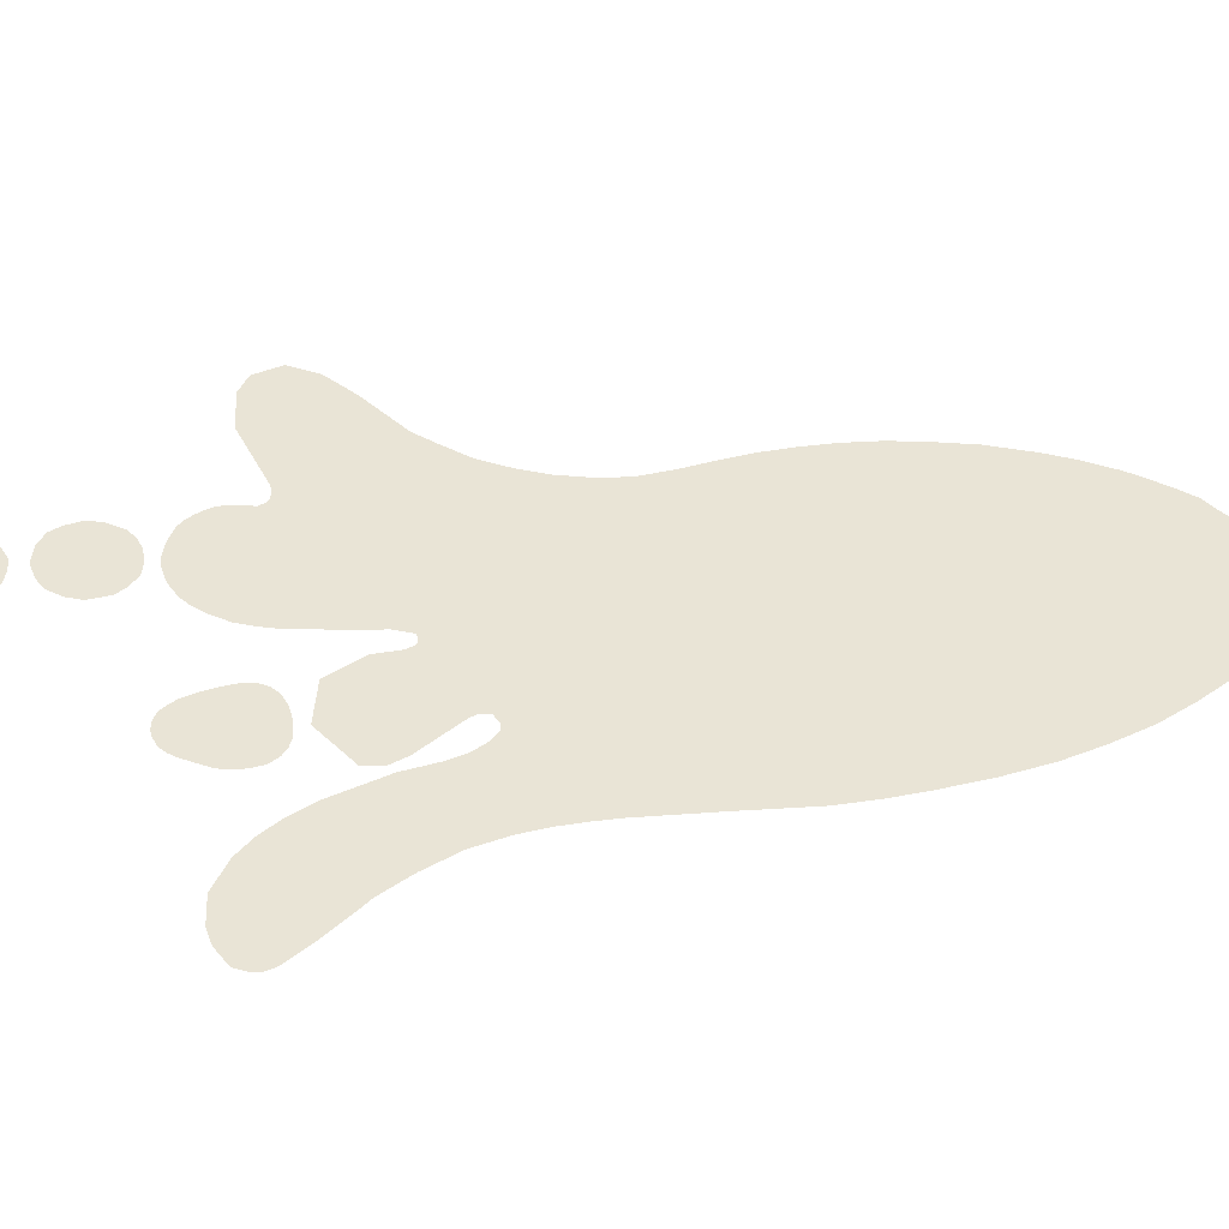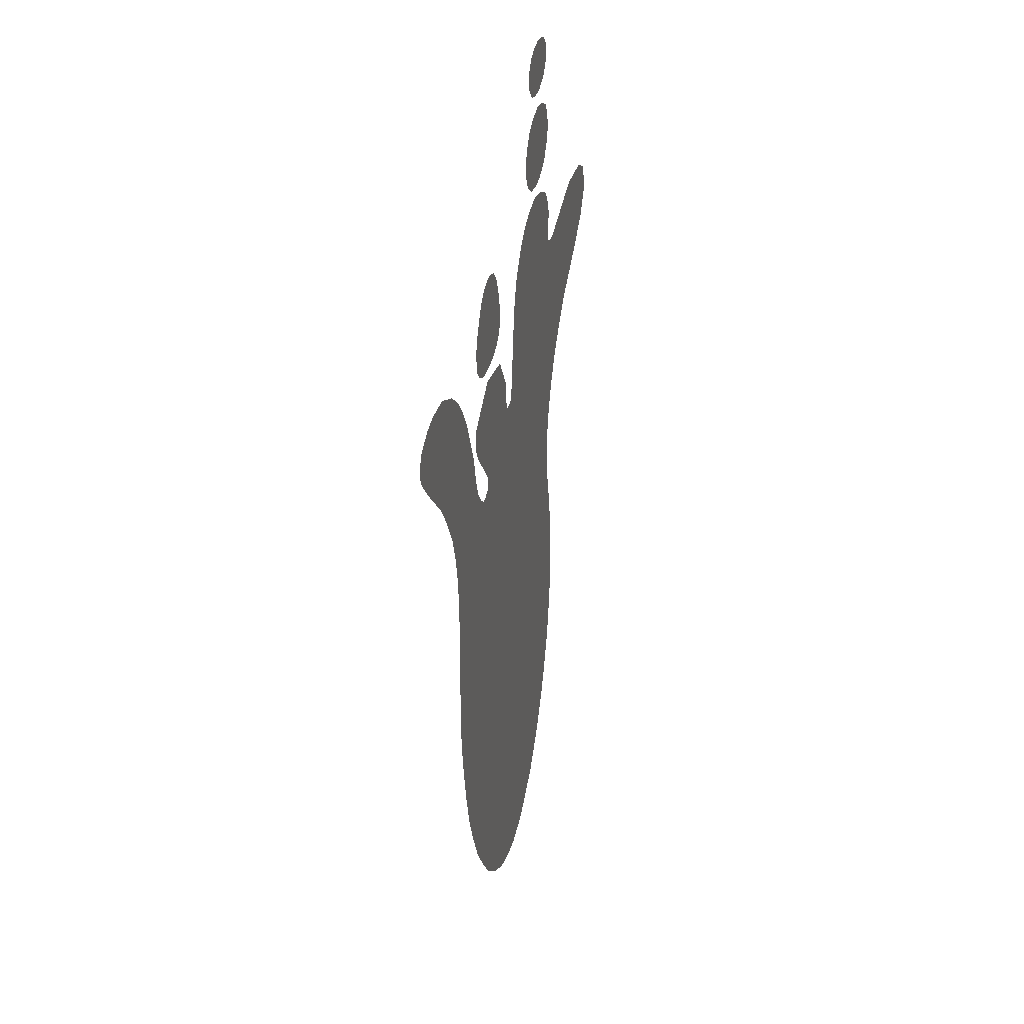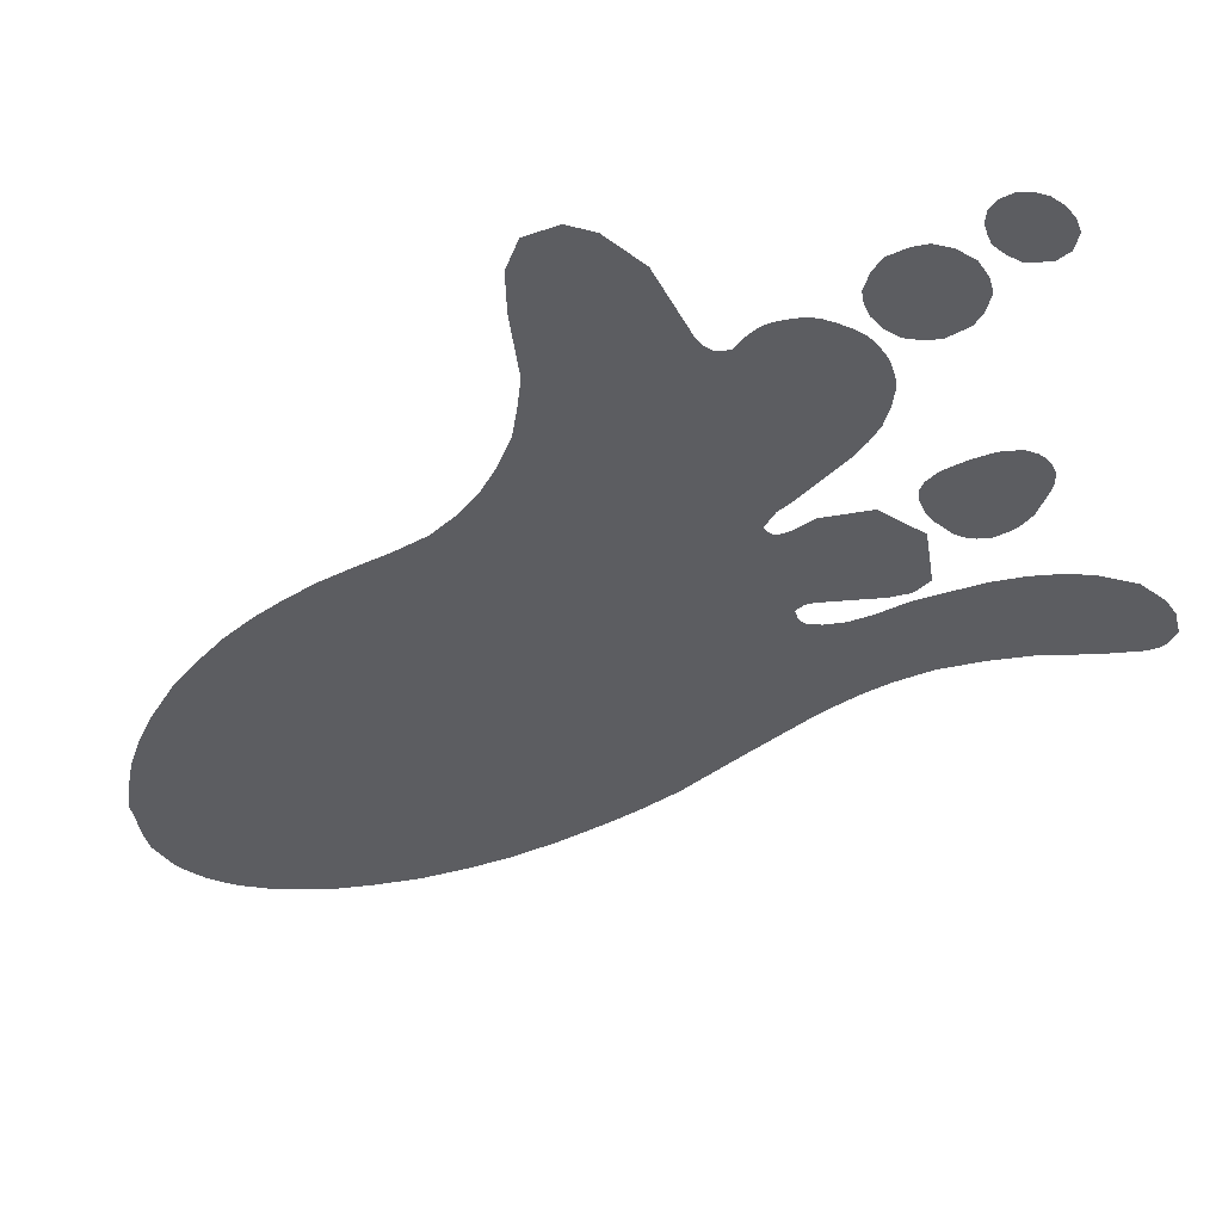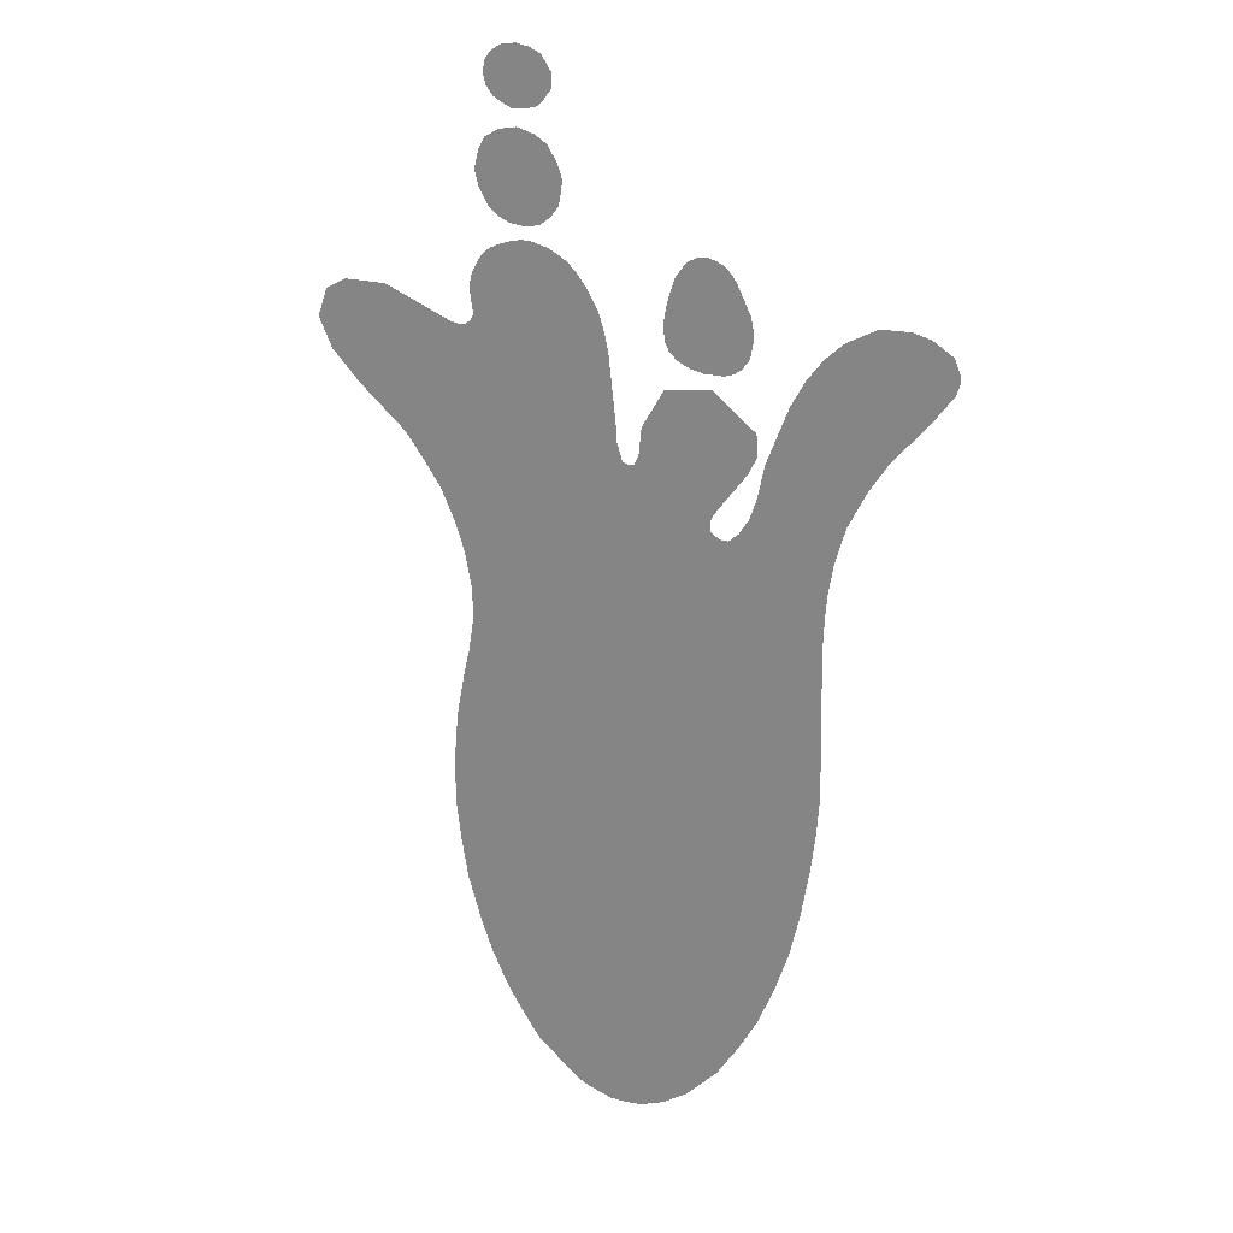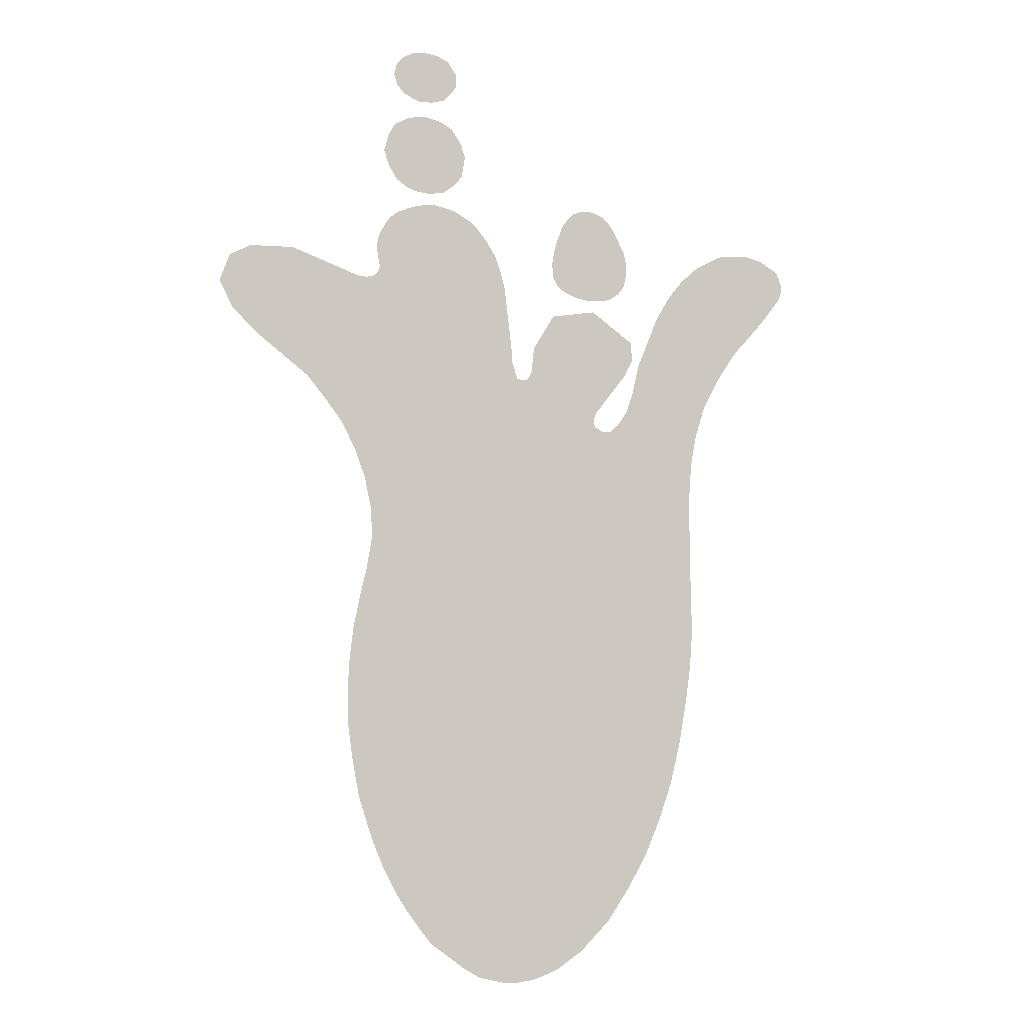
<metadata>
{"format":"obj","ext":"obj","renderer":"f3d","projection":"perspective","resolution":1024,"background":"white","views":[{"elev":42.5,"azim":-95.6,"up":"+Z"},{"elev":35.9,"azim":-75.2,"up":"+Y"},{"elev":-37.2,"azim":134.6,"up":"+Z"},{"elev":21.0,"azim":-149.1,"up":"+Y"},{"elev":-5.9,"azim":162.6,"up":"+Y"}]}
</metadata>
<code>
o Plane
v -0.07748 -0.4735 -7.537
v 0.1161 -0.3843 -7.537
v 0.09743 -0.4165 -7.537
v -0.1038 -0.4518 -7.537
v 0.1288 -0.3565 -7.537
v -0.3053 0.2836 -7.537
v -0.2534 0.1494 -7.537
v -0.2357 0.116 -7.537
v -0.2257 0.08322 -7.537
v -0.2208 0.05753 -7.537
v -0.2184 0.03226 -7.537
v -0.2173 0.007638 -7.537
v -0.218 -0.06088 -7.537
v -0.2195 -0.1294 -7.537
v -0.2167 -0.1667 -7.537
v -0.2121 -0.2016 -7.537
v -0.2038 -0.2485 -7.537
v -0.1933 -0.2913 -7.537
v -0.18 -0.3292 -7.537
v -0.1638 -0.3669 -7.537
v -0.1447 -0.3999 -7.537
v -0.1224 -0.4329 -7.537
v -0.09196 -0.4638 -7.537
v -0.06671 -0.4808 -7.537
v -0.03941 -0.4914 -7.537
v 0.01934 -0.4873 -7.537
v 0.05422 -0.4638 -7.537
v 0.08114 -0.4388 -7.537
v 0.107 -0.4017 -7.537
v 0.1223 -0.3724 -7.537
v 0.1339 -0.3442 -7.537
v 0.1478 -0.3014 -7.537
v 0.1547 -0.2647 -7.537
v 0.1594 -0.2293 -7.537
v 0.1605 -0.194 -7.537
v 0.1586 -0.1612 -7.537
v 0.155 -0.1298 -7.537
v 0.1485 -0.09764 -7.537
v 0.1416 -0.06874 -7.537
v 0.1357 -0.03412 -7.537
v 0.1375 -0.004736 -7.537
v 0.1539 0.0541 -7.537
v 0.1687 0.0839 -7.537
v 0.2057 0.1308 -7.537
v 0.255 0.1693 -7.537
v 0.284 0.1965 -7.537
v 0.2982 0.225 -7.537
v 0.2879 0.2524 -7.537
v 0.2665 0.2633 -7.537
v 0.2226 0.2643 -7.537
v 0.1724 0.246 -7.537
v 0.1376 0.2391 -7.537
v 0.1315 0.2804 -7.537
v 0.1113 0.3091 -7.537
v 0.06857 0.3197 -7.537
v 0.03261 0.306 -7.537
v 0.01303 0.2853 -7.537
v -0.007666 0.2346 -7.537
v -0.01528 0.1704 -7.537
v -0.02697 0.1372 -7.537
v -0.04045 0.172 -7.537
v -0.06222 0.2078 -7.537
v -0.1077 0.2151 -7.537
v -0.1509 0.1836 -7.537
v -0.1523 0.1643 -7.537
v -0.144 0.1479 -7.537
v -0.1193 0.1162 -7.537
v -0.1182 0.08507 -7.537
v -0.1358 0.09344 -7.537
v -0.1453 0.1076 -7.537
v -0.1521 0.1264 -7.537
v -0.1595 0.1586 -7.537
v -0.1813 0.2121 -7.537
v -0.0625 0.2505 -7.537
v -0.07237 0.3059 -7.537
v -0.1027 0.3257 -7.537
v -0.1303 0.3075 -7.537
v -0.1459 0.2584 -7.537
v -0.136 0.2362 -7.537
v -0.1002 0.2277 -7.537
v 0.1117 0.3451 -7.537
v 0.1254 0.3754 -7.537
v 0.1143 0.404 -7.537
v 0.08153 0.4154 -7.537
v 0.05181 0.4038 -7.537
v 0.03678 0.3749 -7.537
v 0.04059 0.3529 -7.537
v 0.06022 0.3343 -7.537
v 0.09062 0.3334 -7.537
v 0.1048 0.4391 -7.537
v 0.1152 0.4581 -7.537
v 0.1047 0.4783 -7.537
v 0.05621 0.4773 -7.537
v 0.04709 0.4499 -7.537
v 0.06037 0.4345 -7.537
v 0.08674 0.4306 -7.537
v -0.05321 -0.4868 -7.537
v -0.1878 -0.3069 -7.537
v 0.1388 -0.3292 -7.537
v -0.009449 -0.4942 -7.537
v -0.1709 -0.3504 -7.537
v 0.1512 -0.2829 -7.537
v 0.0376 -0.4765 -7.537
v -0.1524 -0.3867 -7.537
v 0.06959 -0.453 -7.537
v -0.135 -0.4143 -7.537
v -0.01698 -0.2736 -7.537
v -0.02352 -0.4937 -7.537
v -0.04807 -0.4565 -7.537
v 0.1874 0.1085 -7.537
v 0.1439 0.02661 -7.537
v 0.0341 0.05253 -7.537
v -0.1471 0.1539 -7.537
v -0.01572 0.1567 -7.537
v 0.1236 0.2965 -7.537
v 0.2924 0.2404 -7.537
v -0.1317 0.132 -7.537
v -0.03789 0.1471 -7.537
v 0.08893 0.3177 -7.537
v 0.277 0.258 -7.537
v -0.04846 0.1852 -7.537
v 0.05206 0.316 -7.537
v 0.2411 0.2639 -7.537
v -0.08512 0.2115 -7.537
v 0.02371 0.2984 -7.537
v -0.1309 0.1982 -7.537
v -0.003482 0.251 -7.537
v 0.1531 0.239 -7.537
v -0.1516 0.1736 -7.537
v -0.01131 0.204 -7.537
v 0.1292 0.2491 -7.537
v 0.2903 0.2092 -7.537
v 0.2123 0.2122 -7.537
v 0.0363 0.2367 -7.537
v 0.03015 0.127 -7.537
v -0.06157 0.1257 -7.537
v -0.1085 0.09965 -7.537
v -0.1089 0.08993 -7.537
v -0.126 0.0851 -7.537
v -0.1117 0.1064 -7.537
v -0.08264 0.06759 -7.537
v -0.1454 0.06286 -7.537
v -0.02199 0.1383 -7.537
v -0.03359 0.1382 -7.537
v 0.1122 0.4706 -7.537
v 0.04162 0.3889 -7.537
v -0.1197 0.2281 -7.537
v 0.08145 0.485 -7.537
v 0.03883 0.3618 -7.537
v -0.07478 0.2352 -7.537
v -0.06333 0.2775 -7.537
v 0.04658 0.4631 -7.537
v 0.04856 0.3429 -7.537
v 0.1211 0.3606 -7.537
v -0.08422 0.3208 -7.537
v 0.05433 0.4407 -7.537
v 0.07571 0.3317 -7.537
v 0.1209 0.3926 -7.537
v -0.1182 0.3209 -7.537
v 0.07303 0.4313 -7.537
v 0.1014 0.3379 -7.537
v 0.09997 0.4122 -7.537
v -0.1437 0.2816 -7.537
v 0.09532 0.4343 -7.537
v 0.112 0.4478 -7.537
v 0.06447 0.411 -7.537
v -0.1432 0.2455 -7.537
v 0.08069 0.4586 -7.537
v -0.1039 0.2712 -7.537
v 0.08252 0.3716 -7.537
v 0.06771 0.4827 -7.537
v 0.09512 0.4833 -7.537
v -0.1255 0.3141 -7.537
v -0.07694 0.3125 -7.537
v -0.1286 0.2311 -7.537
v -0.06115 0.2646 -7.537
v -0.09371 0.3249 -7.537
v -0.08783 0.2298 -7.537
v -0.08019 0.2329 -7.537
v -0.1376 0.2936 -7.537
v -0.06656 0.2898 -7.537
v -0.1463 0.2685 -7.537
v -0.06681 0.2422 -7.537
v -0.1089 0.3244 -7.537
v -0.2917 0.2005 -7.537
v -0.2729 0.1787 -7.537
v -0.2828 0.1893 -7.537
v 0.1444 0.238 -7.537
v 0.1325 0.2428 -7.537
v 0.08271 0.2166 -7.537
v 0.131 0.2231 -7.537
v 0.1285 0.2881 -7.537
v 0.04344 0.3122 -7.537
v 0.07788 0.3199 -7.537
v 0.04521 0.2861 -7.537
v 0.09973 0.3143 -7.537
v 0.1182 0.3035 -7.537
v 0.132 0.2636 -7.537
v 0.09101 0.2732 -7.537
v 0.002359 0.2682 -7.537
v 0.1325 0.2731 -7.537
v -0.3049 0.2836 -7.537
v -0.2917 0.2005 -7.537
v -0.2917 0.2005 -7.537
v -0.2917 0.2005 -7.537
v -0.1843 0.217 -7.537
v -0.3299 0.2583 -7.537
v -0.3297 0.2507 -7.537
v -0.2278 0.2705 -7.537
v -0.324 0.2723 -7.537
v -0.3263 0.2416 -7.537
v -0.3073 0.2169 -7.537
v -0.1949 0.2352 -7.537
v -0.2103 0.2547 -7.537
v -0.2581 0.2866 -7.537
v -0.2876 0.2881 -7.537
g off
f 107 101 20
f 107 4 23
f 107 104 21
f 135 190 134
f 152 94 156
f 107 106 22
f 107 98 19
f 144 118 136
f 80 178 169
f 81 154 170
f 109 24 97
f 109 97 25
f 107 100 26
f 107 103 27
f 107 105 28
f 107 3 29
f 107 2 30
f 107 5 31
f 107 99 32
f 109 108 100
f 112 42 43
f 132 47 116
f 116 48 120
f 133 120 49
f 133 50 51
f 131 198 134
f 115 197 199
f 119 194 195
f 122 193 195
f 134 125 57
f 134 127 58
f 114 143 135
f 136 118 61
f 121 62 124
f 136 124 63
f 126 64 129
f 129 65 113
f 113 66 117
f 136 117 67
f 136 141 144
f 140 137 136
f 168 156 95
f 168 160 96
f 168 164 90
f 165 91 145
f 168 145 92
f 148 171 168
f 150 183 169
f 151 181 169
f 155 177 169
f 159 173 169
f 163 182 169
f 169 167 79
f 154 82 158
f 170 158 83
f 170 162 84
f 170 166 85
f 146 86 149
f 149 87 153
f 170 153 88
f 170 157 89
f 168 171 93
f 172 148 168
f 169 177 76
f 184 159 169
f 169 173 77
f 180 163 169
f 178 179 169
f 179 150 169
f 183 74 176
f 176 151 169
f 169 182 78
f 169 181 75
f 174 155 169
f 175 147 169
f 73 8 72
f 191 52 189
f 199 197 54
f 199 196 119
f 195 194 55
f 195 56 125
f 198 201 199
f 192 115 199
f 201 53 192
f 200 127 134
f 14 107 141
f 163 79 78
f 161 162 81
f 95 171 160
f 69 12 139
f 6 202 203
f 206 214 6
f 203 205 204
f 212 202 211
f 209 186 215
f 187 205 212
f 107 20 104
f 107 23 1
f 107 21 106
f 132 133 46
f 46 133 45
f 44 128 110
f 110 135 112
f 45 133 44
f 188 191 128
f 128 44 133
f 191 110 128
f 110 190 135
f 135 59 114
f 59 135 130
f 130 135 134
f 134 190 131
f 131 190 189
f 110 191 190
f 152 156 168
f 107 22 4
f 107 19 101
f 80 169 147
f 81 170 161
f 24 109 1
f 1 109 107
f 109 25 108
f 107 26 103
f 107 27 105
f 107 28 3
f 107 29 2
f 107 30 5
f 107 31 99
f 107 32 102
f 109 100 107
f 42 112 111
f 112 43 110
f 132 116 133
f 116 120 133
f 133 49 123
f 50 133 123
f 133 51 128
f 119 195 134
f 134 57 200
f 134 58 130
f 136 61 121
f 121 124 136
f 136 63 126
f 126 129 136
f 129 113 136
f 113 117 136
f 136 67 140
f 60 112 143
f 143 112 135
f 112 60 141
f 60 144 141
f 141 137 138
f 137 141 136
f 168 95 160
f 168 96 164
f 168 90 165
f 165 145 168
f 168 92 172
f 169 79 175
f 154 158 170
f 170 83 162
f 170 84 166
f 170 85 146
f 146 149 170
f 149 153 170
f 170 88 157
f 170 89 161
f 168 93 152
f 169 76 184
f 169 77 180
f 183 176 169
f 169 78 167
f 169 75 174
f 142 70 10
f 10 71 9
f 70 71 10
f 9 72 8
f 71 72 9
f 69 142 139
f 70 142 69
f 8 73 7
f 7 73 186
f 52 191 188
f 191 189 190
f 199 54 196
f 199 119 134
f 195 55 122
f 56 195 193
f 195 125 134
f 198 199 134
f 201 192 199
f 68 141 138
f 141 107 112
f 112 41 111
f 112 40 41
f 139 142 68
f 68 142 141
f 11 142 10
f 112 39 40
f 39 107 38
f 38 107 37
f 112 107 39
f 11 12 142
f 142 13 141
f 12 13 142
f 37 107 36
f 36 107 35
f 35 107 34
f 34 107 33
f 33 107 102
f 107 18 98
f 18 107 17
f 17 107 16
f 16 107 15
f 15 107 14
f 14 141 13
f 176 150 151
f 151 179 181
f 181 174 75
f 151 150 179
f 174 177 155
f 80 76 177
f 174 80 177
f 76 80 184
f 184 173 159
f 80 173 184
f 173 80 77
f 77 147 180
f 180 175 163
f 147 175 180
f 163 78 182
f 78 79 167
f 79 163 175
f 147 77 80
f 80 174 178
f 174 181 178
f 178 181 179
f 150 176 183
f 81 83 154
f 83 158 154
f 83 81 162
f 162 89 84
f 84 157 166
f 166 88 85
f 84 89 157
f 85 153 146
f 146 153 149
f 153 85 88
f 88 166 157
f 89 162 161
f 160 148 96
f 96 148 164
f 148 172 164
f 164 92 90
f 90 92 165
f 164 172 92
f 145 165 92
f 148 160 171
f 171 95 93
f 93 156 152
f 156 93 95
f 123 45 49
f 49 46 120
f 45 46 49
f 132 120 46
f 45 50 44
f 120 132 116
f 50 45 123
f 128 44 51
f 51 44 50
f 128 188 110
f 110 188 43
f 188 52 43
f 43 189 42
f 52 189 43
f 42 114 111
f 189 114 42
f 111 143 41
f 114 143 111
f 201 192 198
f 198 115 131
f 192 115 198
f 131 130 189
f 189 59 114
f 41 143 40
f 54 131 197
f 197 131 115
f 119 131 196
f 196 131 54
f 55 131 194
f 194 131 119
f 193 131 122
f 122 131 55
f 125 193 56
f 200 127 57
f 57 131 125
f 127 58 131
f 59 189 130
f 130 131 58
f 127 131 57
f 125 131 193
f 39 98 38
f 38 36 37
f 101 33 36
f 36 38 101
f 40 138 39
f 143 60 40
f 60 138 40
f 36 33 35
f 35 33 34
f 33 101 102
f 102 99 32
f 99 5 31
f 102 104 99
f 144 138 60
f 102 101 104
f 99 104 5
f 5 2 30
f 2 3 29
f 5 106 2
f 104 106 5
f 138 17 39
f 121 118 61
f 118 137 144
f 2 106 3
f 3 27 28
f 28 27 105
f 27 1 103
f 103 100 26
f 97 108 103
f 144 137 138
f 38 19 101
f 121 140 118
f 140 137 118
f 63 67 124
f 67 140 124
f 126 117 63
f 3 4 27
f 103 1 97
f 100 103 108
f 108 97 25
f 97 1 24
f 1 4 23
f 4 106 22
f 106 104 21
f 104 101 20
f 19 38 98
f 98 17 18
f 17 138 16
f 16 138 15
f 138 68 15
f 15 68 14
f 14 68 13
f 13 139 12
f 68 139 13
f 98 39 17
f 4 3 106
f 1 27 4
f 129 113 126
f 63 117 67
f 113 66 126
f 117 126 66
f 140 121 124
f 12 69 11
f 11 70 10
f 186 6 187
f 187 6 185
f 6 186 73
f 70 11 69
f 6 203 185
f 206 6 73
f 6 209 216
f 216 209 215
f 209 6 214
f 214 206 213
f 203 204 185
f 208 211 207
f 207 211 210
f 210 211 202
f 202 212 203
f 187 215 186
f 186 206 73
f 206 186 213
f 213 186 214
f 186 209 214
f 212 216 187
f 202 216 212
f 215 187 216
f 187 215 205
f 205 216 212
f 216 205 215

</code>
